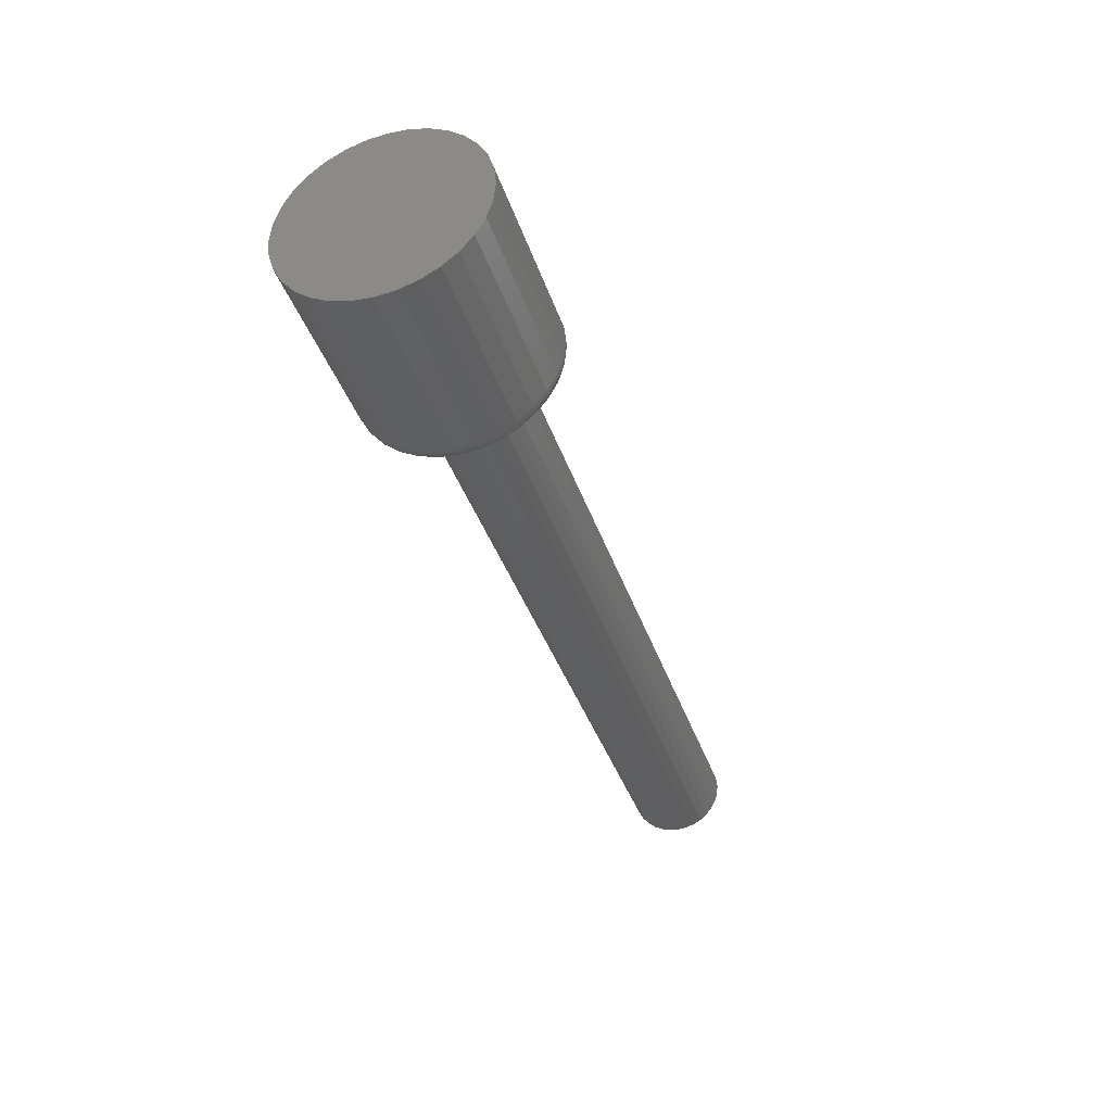
<metadata>
{"format":"stl","ext":"stl","renderer":"f3d","projection":"perspective","resolution":1024,"background":"white","views":[{"elev":-38.5,"azim":-72.4,"up":"+Y"}]}
</metadata>
<code>
# stl→obj: 384 verts, 764 faces
v 0.1641 -0.0275 0.02791
v 0.1641 -0.05768 0.02423
v 0.1641 -0.03241 0.02193
v 0.1641 -0.03606 0.01511
v 0.1641 -0.06128 0.01235
v 0.1641 -0.0383 0.007701
v 0.1641 -0.0383 -0.007701
v 0.1641 -0.06128 -0.01235
v 0.1641 -0.03606 -0.01511
v 0.1641 -0.05768 -0.02423
v 0.1641 -0.03241 -0.02193
v 0.1641 -0.0275 -0.02791
v 0.1641 -0.05183 -0.03518
v 0.1641 -0.02152 -0.03282
v 0.1641 -0.01469 -0.03647
v 0.1641 0.0456 0.04478
v 0.1641 0.008112 0.03872
v 0.1641 0.01552 0.03647
v 0.1641 0.05347 0.03518
v 0.1641 0.02234 0.03282
v 0.1641 0.02832 0.02791
v 0.1641 0.05932 0.02423
v 0.1641 0.03323 0.02193
v 0.1641 0.03688 0.01511
v 0.1641 0.06293 0.01235
v 0.1641 0.03913 0.007701
v 0.1641 0.03988 -4.834e-18
v 0.1641 0.03913 -0.007701
v 0.1641 0.03688 -0.01511
v 0.1641 0.06293 -0.01235
v 0.1641 0.05932 -0.02423
v 0.1641 0.03323 -0.02193
v 0.1641 0.02832 -0.02791
v 0.1641 0.05347 -0.03518
v 0.1641 0.02234 -0.03282
v 0.1641 0.01552 -0.03647
v 0.1641 0.0456 -0.04478
v 0.1641 0.008112 -0.03872
v 0.1641 -0.0625 -6.267e-17
v 0.1641 -0.03906 4.834e-18
v 0.1641 0.06414 -3.745e-17
v 0.1641 0.0004112 0.03947
v 0.1641 0.036 0.05265
v 0.1641 0.02505 0.0585
v 0.1641 0.01318 0.06211
v 0.1641 0.0008224 0.06332
v 0.1641 -0.01153 0.06211
v 0.1641 -0.02341 0.0585
v 0.1641 -0.03436 0.05265
v 0.1641 -0.04395 0.04478
v 0.1641 -0.05183 0.03518
v 0.1641 -0.01469 0.03647
v 0.1641 -0.00729 0.03872
v 0.1641 -0.02152 0.03282
v 0.1641 0.0004112 -0.03947
v 0.1641 -0.04395 -0.04478
v 0.1641 -0.03436 -0.05265
v 0.1641 -0.02341 -0.0585
v 0.1641 -0.01153 -0.06211
v 0.1641 0.0008224 -0.06332
v 0.1641 0.01318 -0.06211
v 0.1641 0.02505 -0.0585
v 0.1641 0.036 -0.05265
v 0.1641 -0.00729 -0.03872
v 0.75 0.03988 -4.834e-18
v 0.75 0.03913 -0.007701
v 0.75 0.03688 -0.01511
v 0.75 0.03323 -0.02193
v 0.75 0.02832 -0.02791
v 0.75 0.02234 -0.03282
v 0.75 0.01552 -0.03647
v 0.75 0.008112 -0.03872
v 0.75 0.0004112 -0.03947
v 0.75 -0.00729 -0.03872
v 0.75 -0.01469 -0.03647
v 0.75 -0.02152 -0.03282
v 0.75 -0.0275 -0.02791
v 0.75 -0.03241 -0.02193
v 0.75 -0.03606 -0.01511
v 0.75 -0.0383 -0.007701
v 0.75 -0.03906 4.834e-18
v 0.75 -0.0383 0.007701
v 0.75 -0.03606 0.01511
v 0.75 -0.03241 0.02193
v 0.75 -0.0275 0.02791
v 0.75 -0.02152 0.03282
v 0.75 -0.01469 0.03647
v 0.75 -0.00729 0.03872
v 0.75 0.0004112 0.03947
v 0.75 0.008112 0.03872
v 0.75 0.01552 0.03647
v 0.75 0.02234 0.03282
v 0.75 0.02832 0.02791
v 0.75 0.03323 0.02193
v 0.75 0.03688 0.01511
v 0.75 0.03913 0.007701
v 0 0.07977 -9.668e-18
v 0.1484 0.07977 -9.912e-17
v 0 0.07825 -0.0154
v 0.1484 0.07825 -0.0154
v 0 0.07376 -0.03021
v 0.1484 0.07376 -0.03021
v 0 0.06646 -0.04386
v 0.1484 0.06646 -0.04386
v 0 0.05665 -0.05582
v 0.1484 0.05665 -0.05582
v 0 0.04468 -0.06564
v 0.1484 0.04468 -0.06564
v 0 0.03103 -0.07294
v 0.1484 0.03103 -0.07294
v 0 0.01622 -0.07743
v 0.1484 0.01622 -0.07743
v 0 0.0008224 -0.07895
v 0.1484 0.0008224 -0.07895
v 0 -0.01458 -0.07743
v 0.1484 -0.01458 -0.07743
v 0 -0.02939 -0.07294
v 0.1484 -0.02939 -0.07294
v 0 -0.04304 -0.06564
v 0.1484 -0.04304 -0.06564
v 0 -0.055 -0.05582
v 0.1484 -0.055 -0.05582
v 0 -0.06482 -0.04386
v 0.1484 -0.06482 -0.04386
v 0 -0.07212 -0.03021
v 0.1484 -0.07212 -0.03021
v 0 -0.07661 -0.0154
v 0.1484 -0.07661 -0.0154
v 0 -0.07812 9.668e-18
v 0.1484 -0.07812 9.668e-18
v 0 -0.07661 0.0154
v 0.1484 -0.07661 0.0154
v 0 -0.07212 0.03021
v 0.1484 -0.07212 0.03021
v 0 -0.06482 0.04386
v 0.1484 -0.06482 0.04386
v 0 -0.055 0.05582
v 0.1484 -0.055 0.05582
v 0 -0.04304 0.06564
v 0.1484 -0.04304 0.06564
v 0 -0.02939 0.07294
v 0.1484 -0.02939 0.07294
v 0 -0.01458 0.07743
v 0.1484 -0.01458 0.07743
v 0 0.0008224 0.07895
v 0.1484 0.0008224 0.07895
v 0 0.01622 0.07743
v 0.1484 0.01622 0.07743
v 0 0.03103 0.07294
v 0.1484 0.03103 0.07294
v 0 0.04468 0.06564
v 0.1484 0.04468 0.06564
v 0 0.05665 0.05582
v 0.1484 0.05665 0.05582
v 0 0.06646 0.04386
v 0.1484 0.06646 0.04386
v 0 0.07376 0.03021
v 0.1484 0.07376 0.03021
v 0 0.07825 0.0154
v 0.1484 0.07825 0.0154
v 0.1638 -0.06555 0
v 0.1638 -0.06427 0.01295
v 0.1629 -0.06848 0
v 0.1629 -0.06715 0.01352
v 0.1614 -0.07118 0
v 0.1614 -0.0698 0.01405
v 0.1595 -0.07355 0
v 0.1595 -0.07212 0.01451
v 0.1571 -0.07549 6.939e-18
v 0.1571 -0.07403 0.01489
v 0.1544 -0.07694 0
v 0.1544 -0.07544 0.01517
v 0.1515 -0.07782 0
v 0.1515 -0.07631 0.01534
v 0.1638 0.06592 0.01295
v 0.1638 0.06719 -9.368e-17
v 0.1629 0.06879 0.01352
v 0.1629 0.07012 -9.714e-17
v 0.1614 0.07144 0.01405
v 0.1614 0.07283 -1.041e-16
v 0.1595 0.07376 0.01451
v 0.1595 0.07519 -9.714e-17
v 0.1571 0.07567 0.01489
v 0.1571 0.07714 -1.041e-16
v 0.1544 0.07709 0.01517
v 0.1544 0.07858 -1.041e-16
v 0.1515 0.07796 0.01534
v 0.1515 0.07947 -1.041e-16
v 0.1638 0.06214 0.0254
v 0.1629 0.06485 0.02652
v 0.1614 0.06734 0.02755
v 0.1595 0.06953 0.02846
v 0.1571 0.07133 0.0292
v 0.1544 0.07266 0.02976
v 0.1515 0.07348 0.0301
v 0.1638 0.05601 0.03687
v 0.1629 0.05844 0.0385
v 0.1614 0.06069 0.04
v 0.1595 0.06266 0.04132
v 0.1571 0.06428 0.0424
v 0.1544 0.06548 0.0432
v 0.1515 0.06622 0.04369
v 0.1638 0.04775 0.04693
v 0.1629 0.04983 0.049
v 0.1614 0.05174 0.05091
v 0.1595 0.05341 0.05259
v 0.1571 0.05478 0.05396
v 0.1544 0.05581 0.05498
v 0.1515 0.05643 0.05561
v 0.1638 0.0377 0.05519
v 0.1629 0.03932 0.05762
v 0.1614 0.04083 0.05987
v 0.1595 0.04214 0.06184
v 0.1571 0.04322 0.06345
v 0.1544 0.04402 0.06465
v 0.1515 0.04452 0.06539
v 0.1638 0.02622 0.06132
v 0.1629 0.02734 0.06403
v 0.1614 0.02838 0.06652
v 0.1595 0.02928 0.06871
v 0.1571 0.03003 0.07051
v 0.1544 0.03058 0.07184
v 0.1515 0.03092 0.07266
v 0.1638 0.01377 0.0651
v 0.1629 0.01434 0.06797
v 0.1614 0.01487 0.07062
v 0.1595 0.01533 0.07294
v 0.1571 0.01571 0.07485
v 0.1544 0.01599 0.07626
v 0.1515 0.01617 0.07714
v 0.1638 0.0008224 0.06637
v 0.1629 0.0008224 0.0693
v 0.1614 0.0008224 0.072
v 0.1595 0.0008224 0.07437
v 0.1571 0.0008224 0.07631
v 0.1544 0.0008224 0.07776
v 0.1515 0.0008224 0.07865
v 0.1638 -0.01213 0.0651
v 0.1629 -0.0127 0.06797
v 0.1614 -0.01322 0.07062
v 0.1595 -0.01369 0.07294
v 0.1571 -0.01407 0.07485
v 0.1544 -0.01435 0.07626
v 0.1515 -0.01452 0.07714
v 0.1638 -0.02458 0.06132
v 0.1629 -0.0257 0.06403
v 0.1614 -0.02673 0.06652
v 0.1595 -0.02764 0.06871
v 0.1571 -0.02838 0.07051
v 0.1544 -0.02893 0.07184
v 0.1515 -0.02927 0.07266
v 0.1638 -0.03605 0.05519
v 0.1629 -0.03768 0.05762
v 0.1614 -0.03918 0.05987
v 0.1595 -0.0405 0.06184
v 0.1571 -0.04158 0.06345
v 0.1544 -0.04238 0.06465
v 0.1515 -0.04287 0.06539
v 0.1638 -0.04611 0.04693
v 0.1629 -0.04818 0.049
v 0.1614 -0.05009 0.05091
v 0.1595 -0.05177 0.05259
v 0.1571 -0.05314 0.05396
v 0.1544 -0.05416 0.05498
v 0.1515 -0.05479 0.05561
v 0.1638 -0.05436 0.03687
v 0.1629 -0.0568 0.0385
v 0.1614 -0.05905 0.04
v 0.1595 -0.06101 0.04132
v 0.1571 -0.06263 0.0424
v 0.1544 -0.06383 0.0432
v 0.1515 -0.06457 0.04369
v 0.1638 -0.0605 0.0254
v 0.1629 -0.0632 0.02652
v 0.1614 -0.0657 0.02755
v 0.1595 -0.06789 0.02846
v 0.1571 -0.06968 0.0292
v 0.1544 -0.07102 0.02976
v 0.1515 -0.07184 0.0301
v 0.1638 0.06592 -0.01295
v 0.1629 0.06879 -0.01352
v 0.1614 0.07144 -0.01405
v 0.1595 0.07376 -0.01451
v 0.1571 0.07567 -0.01489
v 0.1544 0.07709 -0.01517
v 0.1515 0.07796 -0.01534
v 0.1638 -0.06427 -0.01295
v 0.1629 -0.06715 -0.01352
v 0.1614 -0.0698 -0.01405
v 0.1595 -0.07212 -0.01451
v 0.1571 -0.07403 -0.01489
v 0.1544 -0.07544 -0.01517
v 0.1515 -0.07631 -0.01534
v 0.1638 -0.0605 -0.0254
v 0.1629 -0.0632 -0.02652
v 0.1614 -0.0657 -0.02755
v 0.1595 -0.06789 -0.02846
v 0.1571 -0.06968 -0.0292
v 0.1544 -0.07102 -0.02976
v 0.1515 -0.07184 -0.0301
v 0.1638 -0.05436 -0.03687
v 0.1629 -0.0568 -0.0385
v 0.1614 -0.05905 -0.04
v 0.1595 -0.06101 -0.04132
v 0.1571 -0.06263 -0.0424
v 0.1544 -0.06383 -0.0432
v 0.1515 -0.06457 -0.04369
v 0.1638 -0.04611 -0.04693
v 0.1629 -0.04818 -0.049
v 0.1614 -0.05009 -0.05091
v 0.1595 -0.05177 -0.05259
v 0.1571 -0.05314 -0.05396
v 0.1544 -0.05416 -0.05498
v 0.1515 -0.05479 -0.05561
v 0.1638 -0.03605 -0.05519
v 0.1629 -0.03768 -0.05762
v 0.1614 -0.03918 -0.05987
v 0.1595 -0.0405 -0.06184
v 0.1571 -0.04158 -0.06345
v 0.1544 -0.04238 -0.06465
v 0.1515 -0.04287 -0.06539
v 0.1638 -0.02458 -0.06132
v 0.1629 -0.0257 -0.06403
v 0.1614 -0.02673 -0.06652
v 0.1595 -0.02764 -0.06871
v 0.1571 -0.02838 -0.07051
v 0.1544 -0.02893 -0.07184
v 0.1515 -0.02927 -0.07266
v 0.1638 -0.01213 -0.0651
v 0.1629 -0.0127 -0.06797
v 0.1614 -0.01322 -0.07062
v 0.1595 -0.01369 -0.07294
v 0.1571 -0.01407 -0.07485
v 0.1544 -0.01435 -0.07626
v 0.1515 -0.01452 -0.07714
v 0.1638 0.0008224 -0.06637
v 0.1629 0.0008224 -0.0693
v 0.1614 0.0008224 -0.072
v 0.1595 0.0008224 -0.07437
v 0.1571 0.0008224 -0.07631
v 0.1544 0.0008224 -0.07776
v 0.1515 0.0008224 -0.07865
v 0.1638 0.01377 -0.0651
v 0.1629 0.01434 -0.06797
v 0.1614 0.01487 -0.07062
v 0.1595 0.01533 -0.07294
v 0.1571 0.01571 -0.07485
v 0.1544 0.01599 -0.07626
v 0.1515 0.01617 -0.07714
v 0.1638 0.02622 -0.06132
v 0.1629 0.02734 -0.06403
v 0.1614 0.02838 -0.06652
v 0.1595 0.02928 -0.06871
v 0.1571 0.03003 -0.07051
v 0.1544 0.03058 -0.07184
v 0.1515 0.03092 -0.07266
v 0.1638 0.0377 -0.05519
v 0.1629 0.03932 -0.05762
v 0.1614 0.04083 -0.05987
v 0.1595 0.04214 -0.06184
v 0.1571 0.04322 -0.06345
v 0.1544 0.04402 -0.06465
v 0.1515 0.04452 -0.06539
v 0.1638 0.04775 -0.04693
v 0.1629 0.04983 -0.049
v 0.1614 0.05174 -0.05091
v 0.1595 0.05341 -0.05259
v 0.1571 0.05478 -0.05396
v 0.1544 0.05581 -0.05498
v 0.1515 0.05643 -0.05561
v 0.1638 0.05601 -0.03687
v 0.1629 0.05844 -0.0385
v 0.1614 0.06069 -0.04
v 0.1595 0.06266 -0.04132
v 0.1571 0.06428 -0.0424
v 0.1544 0.06548 -0.0432
v 0.1515 0.06622 -0.04369
v 0.1638 0.06214 -0.0254
v 0.1629 0.06485 -0.02652
v 0.1614 0.06734 -0.02755
v 0.1595 0.06953 -0.02846
v 0.1571 0.07133 -0.0292
v 0.1544 0.07266 -0.02976
v 0.1515 0.07348 -0.0301
f 1 2 3
f 4 3 2
f 2 5 4
f 6 4 5
f 7 8 9
f 9 8 10
f 10 11 9
f 12 11 10
f 10 13 12
f 14 12 13
f 14 13 15
f 16 17 18
f 16 18 19
f 19 18 20
f 19 20 21
f 19 21 22
f 21 23 22
f 22 23 24
f 22 24 25
f 25 24 26
f 27 25 26
f 28 29 30
f 31 30 29
f 31 29 32
f 31 32 33
f 31 33 34
f 34 33 35
f 35 36 34
f 37 34 36
f 37 36 38
f 39 8 7
f 39 7 40
f 39 40 6
f 39 6 5
f 41 25 27
f 41 27 28
f 41 28 30
f 42 17 16
f 42 16 43
f 42 43 44
f 42 44 45
f 42 45 46
f 42 46 47
f 42 47 48
f 42 48 49
f 42 49 50
f 50 51 52
f 50 52 53
f 50 53 42
f 51 2 1
f 51 1 54
f 51 54 52
f 55 56 57
f 55 57 58
f 55 58 59
f 55 59 60
f 55 60 61
f 55 61 62
f 55 62 63
f 55 63 37
f 55 37 38
f 56 55 64
f 56 64 15
f 56 15 13
f 27 65 28
f 28 65 66
f 28 66 29
f 29 66 67
f 29 67 32
f 32 67 68
f 32 68 33
f 33 68 69
f 33 69 35
f 35 69 70
f 35 70 36
f 36 70 71
f 36 71 38
f 38 71 72
f 38 72 55
f 55 72 73
f 55 73 64
f 64 73 74
f 64 74 15
f 15 74 75
f 15 75 14
f 14 75 76
f 14 76 12
f 12 76 77
f 12 77 11
f 11 77 78
f 11 78 9
f 9 78 79
f 9 79 7
f 7 79 80
f 7 80 40
f 40 80 81
f 40 81 6
f 6 81 82
f 6 82 4
f 4 82 83
f 4 83 3
f 3 83 84
f 3 84 1
f 1 84 85
f 1 85 54
f 54 85 86
f 54 86 52
f 52 86 87
f 52 87 53
f 53 87 88
f 53 88 42
f 42 88 89
f 42 89 17
f 17 89 90
f 17 90 18
f 18 90 91
f 18 91 20
f 20 91 92
f 20 92 21
f 21 92 93
f 21 93 23
f 23 93 94
f 23 94 24
f 24 94 95
f 24 95 26
f 26 95 96
f 26 96 27
f 27 96 65
f 89 88 87
f 90 89 87
f 90 87 91
f 91 87 86
f 91 86 92
f 92 86 85
f 92 85 93
f 93 85 84
f 93 84 94
f 94 84 83
f 94 83 95
f 95 83 82
f 95 82 96
f 66 79 67
f 67 79 78
f 67 78 68
f 68 78 77
f 68 77 69
f 69 77 76
f 69 76 70
f 70 76 75
f 70 75 71
f 71 75 74
f 71 74 73
f 71 73 72
f 96 82 65
f 65 82 81
f 65 81 66
f 66 81 80
f 66 80 79
f 97 98 99
f 99 98 100
f 99 100 101
f 101 100 102
f 101 102 103
f 103 102 104
f 103 104 105
f 105 104 106
f 105 106 107
f 107 106 108
f 107 108 109
f 109 108 110
f 109 110 111
f 111 110 112
f 111 112 113
f 113 112 114
f 113 114 115
f 115 114 116
f 115 116 117
f 117 116 118
f 117 118 119
f 119 118 120
f 119 120 121
f 121 120 122
f 121 122 123
f 123 122 124
f 123 124 125
f 125 124 126
f 125 126 127
f 127 126 128
f 127 128 129
f 129 128 130
f 129 130 131
f 131 130 132
f 131 132 133
f 133 132 134
f 133 134 135
f 135 134 136
f 135 136 137
f 137 136 138
f 137 138 139
f 139 138 140
f 139 140 141
f 141 140 142
f 141 142 143
f 143 142 144
f 143 144 145
f 145 144 146
f 145 146 147
f 147 146 148
f 147 148 149
f 149 148 150
f 149 150 151
f 151 150 152
f 151 152 153
f 153 152 154
f 153 154 155
f 155 154 156
f 155 156 157
f 157 156 158
f 157 158 159
f 159 158 160
f 159 160 97
f 97 160 98
f 39 5 161
f 161 5 162
f 161 162 163
f 163 162 164
f 163 164 165
f 165 164 166
f 165 166 167
f 167 166 168
f 167 168 169
f 169 168 170
f 169 170 171
f 171 170 172
f 171 172 173
f 173 172 174
f 173 174 130
f 130 174 132
f 25 41 175
f 175 41 176
f 175 176 177
f 177 176 178
f 177 178 179
f 179 178 180
f 179 180 181
f 181 180 182
f 181 182 183
f 183 182 184
f 183 184 185
f 185 184 186
f 185 186 187
f 187 186 188
f 187 188 160
f 160 188 98
f 22 25 189
f 189 25 175
f 189 175 190
f 190 175 177
f 190 177 191
f 191 177 179
f 191 179 192
f 192 179 181
f 192 181 193
f 193 181 183
f 193 183 194
f 194 183 185
f 194 185 195
f 195 185 187
f 195 187 158
f 158 187 160
f 19 22 196
f 196 22 189
f 196 189 197
f 197 189 190
f 197 190 198
f 198 190 191
f 198 191 199
f 199 191 192
f 199 192 200
f 200 192 193
f 200 193 201
f 201 193 194
f 201 194 202
f 202 194 195
f 202 195 156
f 156 195 158
f 16 19 203
f 203 19 196
f 203 196 204
f 204 196 197
f 204 197 205
f 205 197 198
f 205 198 206
f 206 198 199
f 206 199 207
f 207 199 200
f 207 200 208
f 208 200 201
f 208 201 209
f 209 201 202
f 209 202 154
f 154 202 156
f 43 16 210
f 210 16 203
f 210 203 211
f 211 203 204
f 211 204 212
f 212 204 205
f 212 205 213
f 213 205 206
f 213 206 214
f 214 206 207
f 214 207 215
f 215 207 208
f 215 208 216
f 216 208 209
f 216 209 152
f 152 209 154
f 44 43 217
f 217 43 210
f 217 210 218
f 218 210 211
f 218 211 219
f 219 211 212
f 219 212 220
f 220 212 213
f 220 213 221
f 221 213 214
f 221 214 222
f 222 214 215
f 222 215 223
f 223 215 216
f 223 216 150
f 150 216 152
f 45 44 224
f 224 44 217
f 224 217 225
f 225 217 218
f 225 218 226
f 226 218 219
f 226 219 227
f 227 219 220
f 227 220 228
f 228 220 221
f 228 221 229
f 229 221 222
f 229 222 230
f 230 222 223
f 230 223 148
f 148 223 150
f 46 45 231
f 231 45 224
f 231 224 232
f 232 224 225
f 232 225 233
f 233 225 226
f 233 226 234
f 234 226 227
f 234 227 235
f 235 227 228
f 235 228 236
f 236 228 229
f 236 229 237
f 237 229 230
f 237 230 146
f 146 230 148
f 47 46 238
f 238 46 231
f 238 231 239
f 239 231 232
f 239 232 240
f 240 232 233
f 240 233 241
f 241 233 234
f 241 234 242
f 242 234 235
f 242 235 243
f 243 235 236
f 243 236 244
f 244 236 237
f 244 237 144
f 144 237 146
f 48 47 245
f 245 47 238
f 245 238 246
f 246 238 239
f 246 239 247
f 247 239 240
f 247 240 248
f 248 240 241
f 248 241 249
f 249 241 242
f 249 242 250
f 250 242 243
f 250 243 251
f 251 243 244
f 251 244 142
f 142 244 144
f 49 48 252
f 252 48 245
f 252 245 253
f 253 245 246
f 253 246 254
f 254 246 247
f 254 247 255
f 255 247 248
f 255 248 256
f 256 248 249
f 256 249 257
f 257 249 250
f 257 250 258
f 258 250 251
f 258 251 140
f 140 251 142
f 50 49 259
f 259 49 252
f 259 252 260
f 260 252 253
f 260 253 261
f 261 253 254
f 261 254 262
f 262 254 255
f 262 255 263
f 263 255 256
f 263 256 264
f 264 256 257
f 264 257 265
f 265 257 258
f 265 258 138
f 138 258 140
f 51 50 266
f 266 50 259
f 266 259 267
f 267 259 260
f 267 260 268
f 268 260 261
f 268 261 269
f 269 261 262
f 269 262 270
f 270 262 263
f 270 263 271
f 271 263 264
f 271 264 272
f 272 264 265
f 272 265 136
f 136 265 138
f 2 51 273
f 273 51 266
f 273 266 274
f 274 266 267
f 274 267 275
f 275 267 268
f 275 268 276
f 276 268 269
f 276 269 277
f 277 269 270
f 277 270 278
f 278 270 271
f 278 271 279
f 279 271 272
f 279 272 134
f 134 272 136
f 5 2 162
f 162 2 273
f 162 273 164
f 164 273 274
f 164 274 166
f 166 274 275
f 166 275 168
f 168 275 276
f 168 276 170
f 170 276 277
f 170 277 172
f 172 277 278
f 172 278 174
f 174 278 279
f 174 279 132
f 132 279 134
f 41 30 176
f 176 30 280
f 176 280 178
f 178 280 281
f 178 281 180
f 180 281 282
f 180 282 182
f 182 282 283
f 182 283 184
f 184 283 284
f 184 284 186
f 186 284 285
f 186 285 188
f 188 285 286
f 188 286 98
f 98 286 100
f 8 39 287
f 287 39 161
f 287 161 288
f 288 161 163
f 288 163 289
f 289 163 165
f 289 165 290
f 290 165 167
f 290 167 291
f 291 167 169
f 291 169 292
f 292 169 171
f 292 171 293
f 293 171 173
f 293 173 128
f 128 173 130
f 10 8 294
f 294 8 287
f 294 287 295
f 295 287 288
f 295 288 296
f 296 288 289
f 296 289 297
f 297 289 290
f 297 290 298
f 298 290 291
f 298 291 299
f 299 291 292
f 299 292 300
f 300 292 293
f 300 293 126
f 126 293 128
f 13 10 301
f 301 10 294
f 301 294 302
f 302 294 295
f 302 295 303
f 303 295 296
f 303 296 304
f 304 296 297
f 304 297 305
f 305 297 298
f 305 298 306
f 306 298 299
f 306 299 307
f 307 299 300
f 307 300 124
f 124 300 126
f 56 13 308
f 308 13 301
f 308 301 309
f 309 301 302
f 309 302 310
f 310 302 303
f 310 303 311
f 311 303 304
f 311 304 312
f 312 304 305
f 312 305 313
f 313 305 306
f 313 306 314
f 314 306 307
f 314 307 122
f 122 307 124
f 57 56 315
f 315 56 308
f 315 308 316
f 316 308 309
f 316 309 317
f 317 309 310
f 317 310 318
f 318 310 311
f 318 311 319
f 319 311 312
f 319 312 320
f 320 312 313
f 320 313 321
f 321 313 314
f 321 314 120
f 120 314 122
f 58 57 322
f 322 57 315
f 322 315 323
f 323 315 316
f 323 316 324
f 324 316 317
f 324 317 325
f 325 317 318
f 325 318 326
f 326 318 319
f 326 319 327
f 327 319 320
f 327 320 328
f 328 320 321
f 328 321 118
f 118 321 120
f 59 58 329
f 329 58 322
f 329 322 330
f 330 322 323
f 330 323 331
f 331 323 324
f 331 324 332
f 332 324 325
f 332 325 333
f 333 325 326
f 333 326 334
f 334 326 327
f 334 327 335
f 335 327 328
f 335 328 116
f 116 328 118
f 60 59 336
f 336 59 329
f 336 329 337
f 337 329 330
f 337 330 338
f 338 330 331
f 338 331 339
f 339 331 332
f 339 332 340
f 340 332 333
f 340 333 341
f 341 333 334
f 341 334 342
f 342 334 335
f 342 335 114
f 114 335 116
f 61 60 343
f 343 60 336
f 343 336 344
f 344 336 337
f 344 337 345
f 345 337 338
f 345 338 346
f 346 338 339
f 346 339 347
f 347 339 340
f 347 340 348
f 348 340 341
f 348 341 349
f 349 341 342
f 349 342 112
f 112 342 114
f 62 61 350
f 350 61 343
f 350 343 351
f 351 343 344
f 351 344 352
f 352 344 345
f 352 345 353
f 353 345 346
f 353 346 354
f 354 346 347
f 354 347 355
f 355 347 348
f 355 348 356
f 356 348 349
f 356 349 110
f 110 349 112
f 63 62 357
f 357 62 350
f 357 350 358
f 358 350 351
f 358 351 359
f 359 351 352
f 359 352 360
f 360 352 353
f 360 353 361
f 361 353 354
f 361 354 362
f 362 354 355
f 362 355 363
f 363 355 356
f 363 356 108
f 108 356 110
f 37 63 364
f 364 63 357
f 364 357 365
f 365 357 358
f 365 358 366
f 366 358 359
f 366 359 367
f 367 359 360
f 367 360 368
f 368 360 361
f 368 361 369
f 369 361 362
f 369 362 370
f 370 362 363
f 370 363 106
f 106 363 108
f 34 37 371
f 371 37 364
f 371 364 372
f 372 364 365
f 372 365 373
f 373 365 366
f 373 366 374
f 374 366 367
f 374 367 375
f 375 367 368
f 375 368 376
f 376 368 369
f 376 369 377
f 377 369 370
f 377 370 104
f 104 370 106
f 31 34 378
f 378 34 371
f 378 371 379
f 379 371 372
f 379 372 380
f 380 372 373
f 380 373 381
f 381 373 374
f 381 374 382
f 382 374 375
f 382 375 383
f 383 375 376
f 383 376 384
f 384 376 377
f 384 377 102
f 102 377 104
f 30 31 280
f 280 31 378
f 280 378 281
f 281 378 379
f 281 379 282
f 282 379 380
f 282 380 283
f 283 380 381
f 283 381 284
f 284 381 382
f 284 382 285
f 285 382 383
f 285 383 286
f 286 383 384
f 286 384 100
f 100 384 102
f 145 147 143
f 141 143 147
f 149 141 147
f 139 141 149
f 151 139 149
f 137 139 151
f 153 137 151
f 107 119 105
f 117 119 107
f 109 117 107
f 115 117 109
f 111 115 109
f 113 115 111
f 119 121 105
f 105 121 123
f 105 123 103
f 103 123 125
f 103 125 101
f 101 125 127
f 101 127 99
f 99 127 129
f 99 129 97
f 97 129 131
f 97 131 159
f 159 131 133
f 159 133 157
f 157 133 135
f 157 135 155
f 155 135 137
f 155 137 153

</code>
